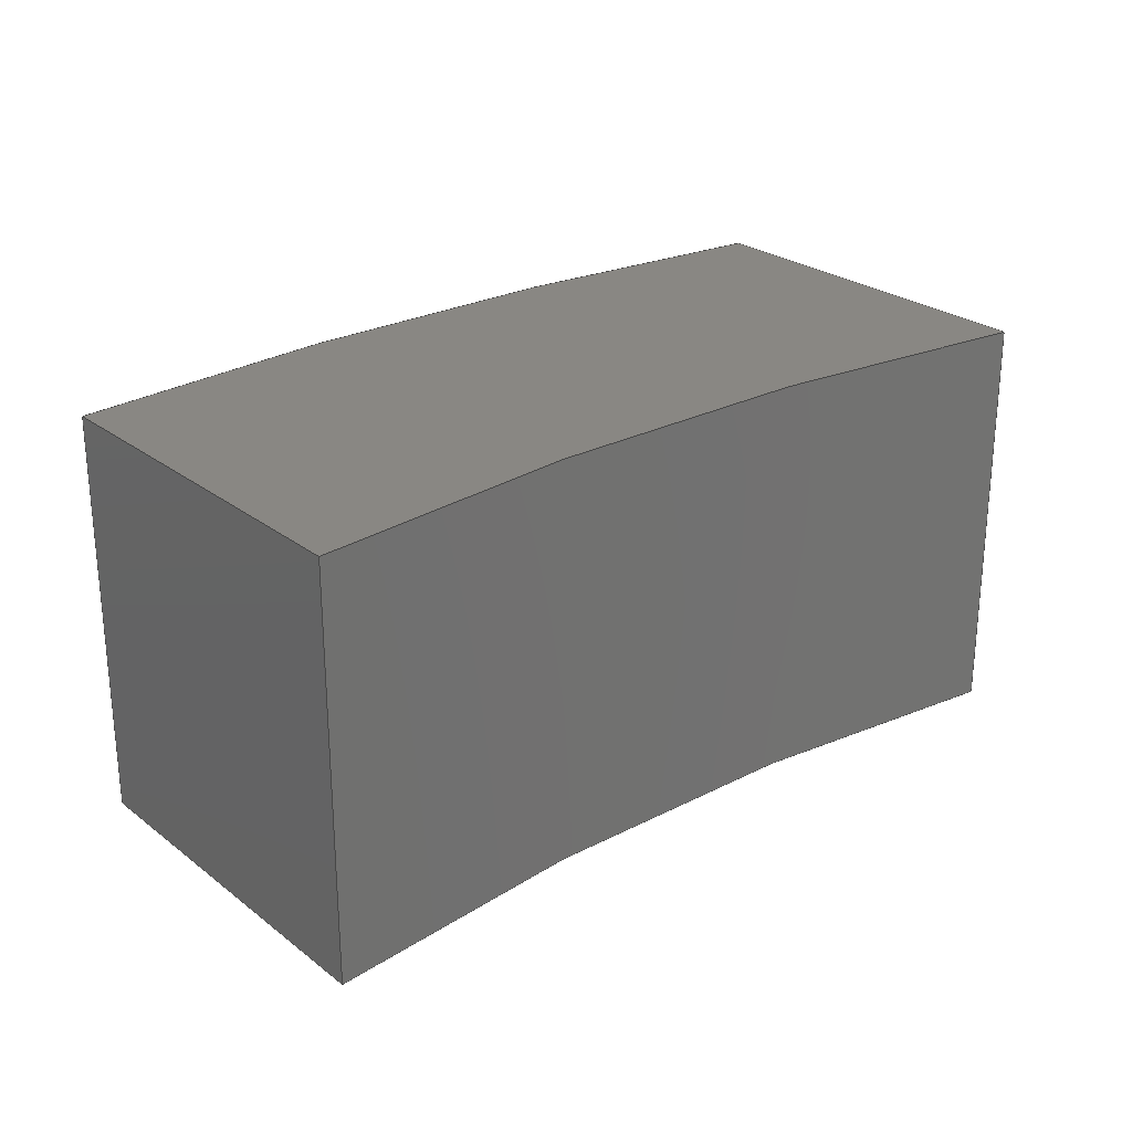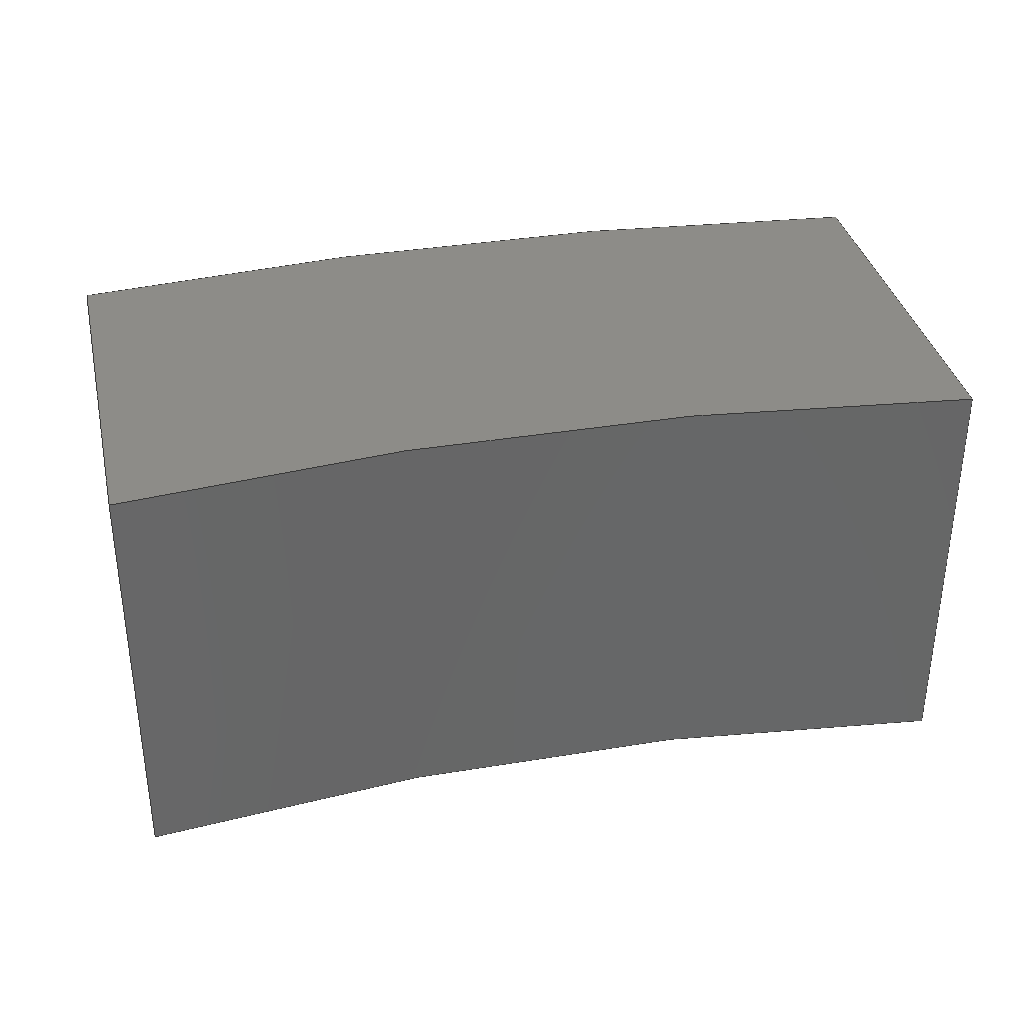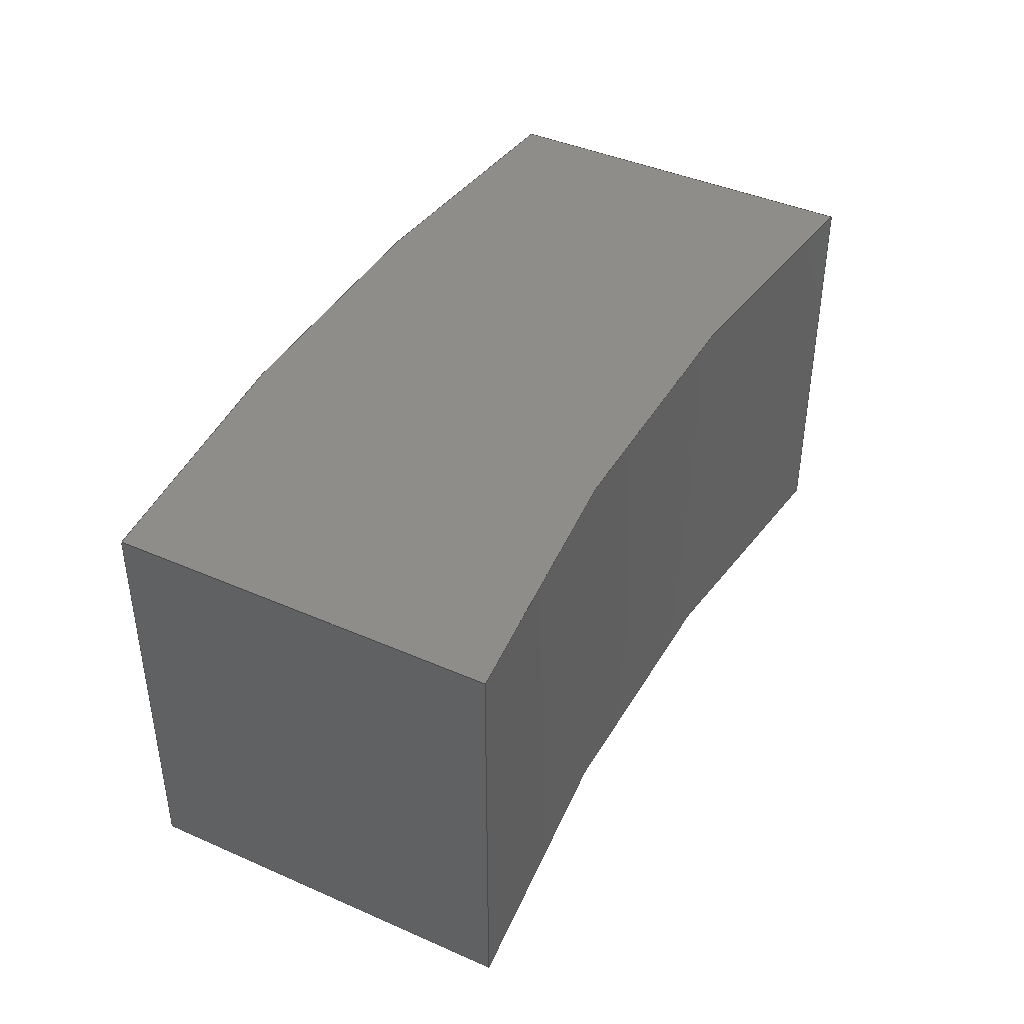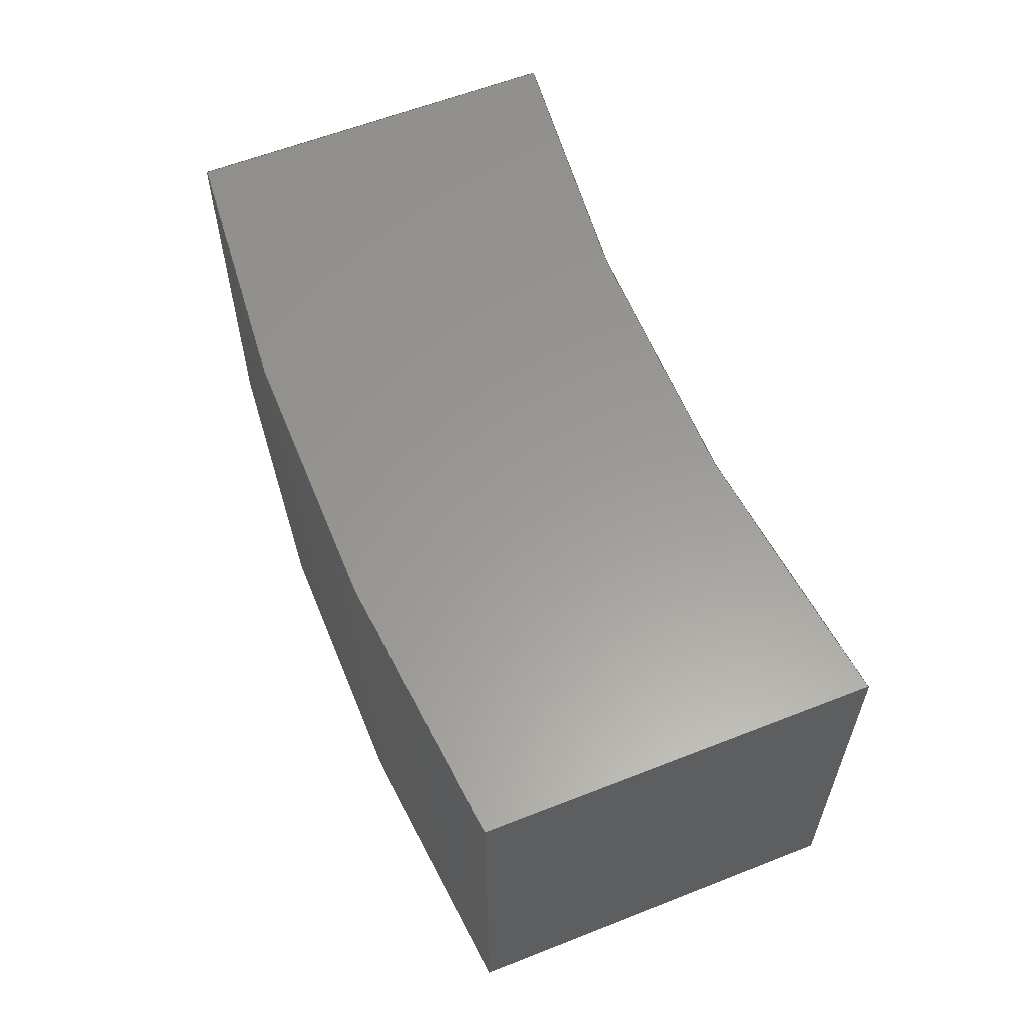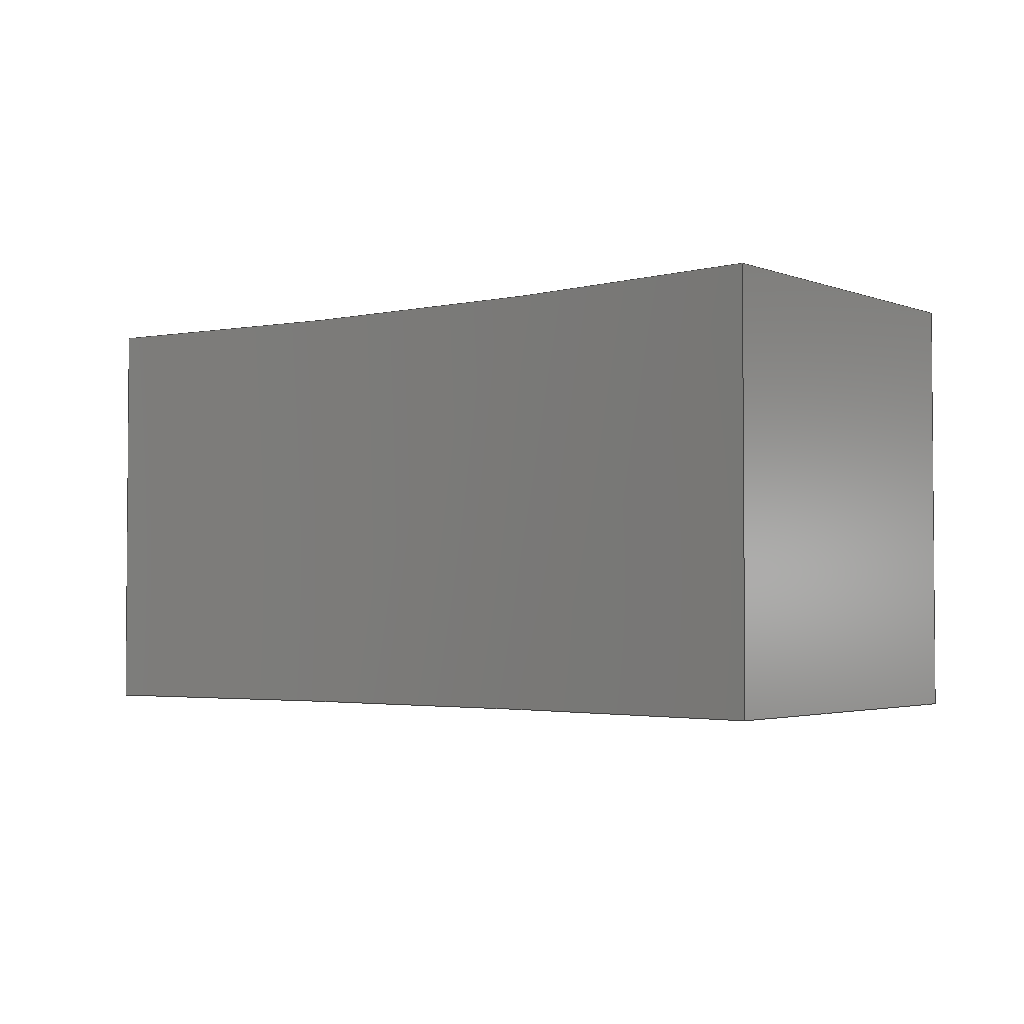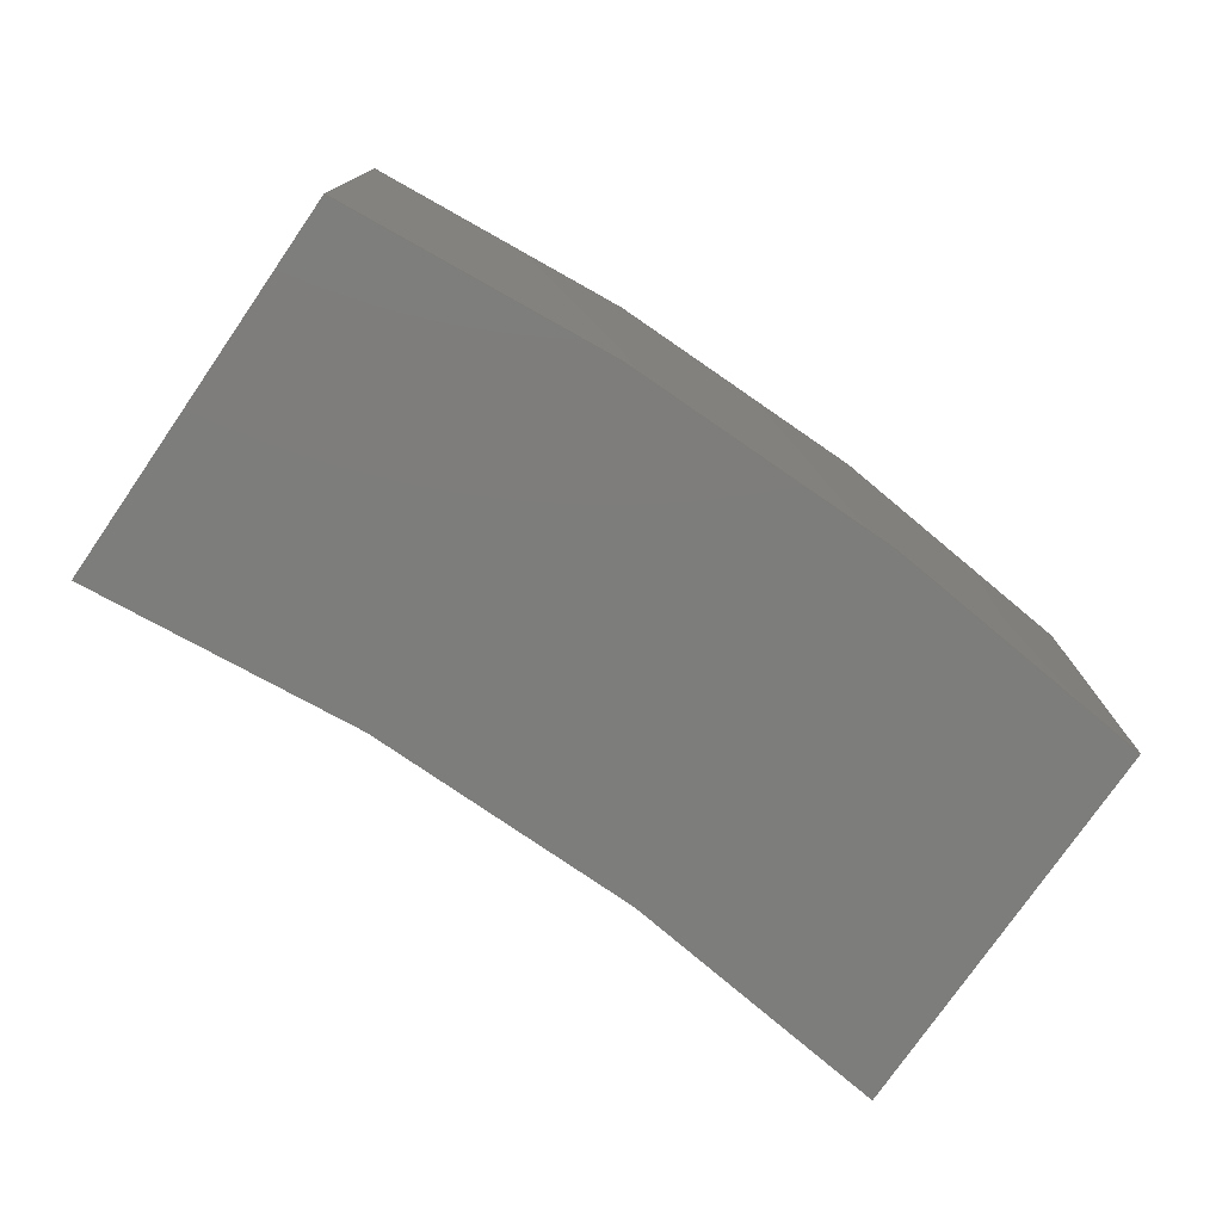
<metadata>
{"format":"step","ext":"stp","renderer":"f3d","projection":"perspective","resolution":1024,"background":"white","views":[{"elev":25.7,"azim":127.9,"up":"+Y"},{"elev":-54.3,"azim":-0.1,"up":"+Z"},{"elev":41.7,"azim":105.5,"up":"+Y"},{"elev":59.7,"azim":55.5,"up":"+Y"},{"elev":-2.7,"azim":-154.8,"up":"+Y"},{"elev":-76.6,"azim":-47.1,"up":"+Y"}]}
</metadata>
<code>
ISO-10303-21;
DATA;
#1=MECHANICAL_DESIGN_GEOMETRIC_PRESENTATION_REPRESENTATION('',(#7),#169);
#2=DIMENSIONAL_EXPONENTS(0,0,0,0,0,0,0);
#3=(
CONVERSION_BASED_UNIT('degree',#4)
NAMED_UNIT(#2)
PLANE_ANGLE_UNIT()
);
#4=PLANE_ANGLE_MEASURE_WITH_UNIT(PLANE_ANGLE_MEASURE(0.01745),#173);
#5=SHAPE_REPRESENTATION_RELATIONSHIP('SRR','None',#176,#6);
#6=ADVANCED_BREP_SHAPE_REPRESENTATION('',(#8),#168);
#7=STYLED_ITEM('',(#185),#8);
#8=MANIFOLD_SOLID_BREP('Body1',#97);
#9=PLANE('',#102);
#10=PLANE('',#104);
#11=PLANE('',#105);
#12=PLANE('',#107);
#13=FACE_OUTER_BOUND('',#19,.T.);
#14=FACE_OUTER_BOUND('',#20,.T.);
#15=FACE_OUTER_BOUND('',#21,.T.);
#16=FACE_OUTER_BOUND('',#22,.T.);
#17=FACE_OUTER_BOUND('',#23,.T.);
#18=FACE_OUTER_BOUND('',#24,.T.);
#19=EDGE_LOOP('',(#65,#66,#67,#68));
#20=EDGE_LOOP('',(#69,#70,#71,#72));
#21=EDGE_LOOP('',(#73,#74,#75,#76));
#22=EDGE_LOOP('',(#77,#78,#79,#80));
#23=EDGE_LOOP('',(#81,#82,#83,#84));
#24=EDGE_LOOP('',(#85,#86,#87,#88));
#25=LINE('',#145,#33);
#26=LINE('',#148,#34);
#27=LINE('',#151,#35);
#28=LINE('',#154,#36);
#29=LINE('',#157,#37);
#30=LINE('',#158,#38);
#31=LINE('',#162,#39);
#32=LINE('',#164,#40);
#33=VECTOR('',#115,0.2);
#34=VECTOR('',#118,0.2);
#35=VECTOR('',#121,0.1871);
#36=VECTOR('',#124,0.1871);
#37=VECTOR('',#127,0.2);
#38=VECTOR('',#128,0.1871);
#39=VECTOR('',#133,0.1871);
#40=VECTOR('',#136,0.2);
#41=CIRCLE('',#100,1.265);
#42=CIRCLE('',#101,1.265);
#43=CIRCLE('',#103,1.45);
#44=CIRCLE('',#106,1.45);
#45=VERTEX_POINT('',#141);
#46=VERTEX_POINT('',#142);
#47=VERTEX_POINT('',#144);
#48=VERTEX_POINT('',#146);
#49=VERTEX_POINT('',#150);
#50=VERTEX_POINT('',#152);
#51=VERTEX_POINT('',#156);
#52=VERTEX_POINT('',#160);
#53=EDGE_CURVE('',#45,#46,#41,.T.);
#54=EDGE_CURVE('',#45,#47,#25,.T.);
#55=EDGE_CURVE('',#48,#47,#42,.T.);
#56=EDGE_CURVE('',#48,#46,#26,.T.);
#57=EDGE_CURVE('',#49,#46,#27,.T.);
#58=EDGE_CURVE('',#49,#50,#43,.T.);
#59=EDGE_CURVE('',#45,#50,#28,.T.);
#60=EDGE_CURVE('',#51,#50,#29,.T.);
#61=EDGE_CURVE('',#47,#51,#30,.T.);
#62=EDGE_CURVE('',#51,#52,#44,.T.);
#63=EDGE_CURVE('',#52,#48,#31,.T.);
#64=EDGE_CURVE('',#49,#52,#32,.T.);
#65=ORIENTED_EDGE('',*,*,#53,.F.);
#66=ORIENTED_EDGE('',*,*,#54,.T.);
#67=ORIENTED_EDGE('',*,*,#55,.F.);
#68=ORIENTED_EDGE('',*,*,#56,.T.);
#69=ORIENTED_EDGE('',*,*,#53,.T.);
#70=ORIENTED_EDGE('',*,*,#57,.F.);
#71=ORIENTED_EDGE('',*,*,#58,.T.);
#72=ORIENTED_EDGE('',*,*,#59,.F.);
#73=ORIENTED_EDGE('',*,*,#59,.T.);
#74=ORIENTED_EDGE('',*,*,#60,.F.);
#75=ORIENTED_EDGE('',*,*,#61,.F.);
#76=ORIENTED_EDGE('',*,*,#54,.F.);
#77=ORIENTED_EDGE('',*,*,#55,.T.);
#78=ORIENTED_EDGE('',*,*,#61,.T.);
#79=ORIENTED_EDGE('',*,*,#62,.T.);
#80=ORIENTED_EDGE('',*,*,#63,.T.);
#81=ORIENTED_EDGE('',*,*,#57,.T.);
#82=ORIENTED_EDGE('',*,*,#56,.F.);
#83=ORIENTED_EDGE('',*,*,#63,.F.);
#84=ORIENTED_EDGE('',*,*,#64,.F.);
#85=ORIENTED_EDGE('',*,*,#58,.F.);
#86=ORIENTED_EDGE('',*,*,#64,.T.);
#87=ORIENTED_EDGE('',*,*,#62,.F.);
#88=ORIENTED_EDGE('',*,*,#60,.T.);
#89=CYLINDRICAL_SURFACE('',#99,1.265);
#90=CYLINDRICAL_SURFACE('',#108,1.45);
#91=ADVANCED_FACE('',(#13),#89,.F.);
#92=ADVANCED_FACE('',(#14),#9,.T.);
#93=ADVANCED_FACE('',(#15),#10,.T.);
#94=ADVANCED_FACE('',(#16),#11,.F.);
#95=ADVANCED_FACE('',(#17),#12,.T.);
#96=ADVANCED_FACE('',(#18),#90,.T.);
#97=CLOSED_SHELL('',(#91,#92,#93,#94,#95,#96));
#98=AXIS2_PLACEMENT_3D('placement',#139,#109,#110);
#99=AXIS2_PLACEMENT_3D('',#140,#111,#112);
#100=AXIS2_PLACEMENT_3D('',#143,#113,#114);
#101=AXIS2_PLACEMENT_3D('',#147,#116,#117);
#102=AXIS2_PLACEMENT_3D('',#149,#119,#120);
#103=AXIS2_PLACEMENT_3D('',#153,#122,#123);
#104=AXIS2_PLACEMENT_3D('',#155,#125,#126);
#105=AXIS2_PLACEMENT_3D('',#159,#129,#130);
#106=AXIS2_PLACEMENT_3D('',#161,#131,#132);
#107=AXIS2_PLACEMENT_3D('',#163,#134,#135);
#108=AXIS2_PLACEMENT_3D('',#165,#137,#138);
#109=DIRECTION('axis',(0,0,1));
#110=DIRECTION('refdir',(1,0,0));
#111=DIRECTION('center_axis',(0,1,0));
#112=DIRECTION('ref_axis',(0.9763,0,0.2163));
#113=DIRECTION('center_axis',(0,-1,0));
#114=DIRECTION('ref_axis',(-0.05919,0,0.9982));
#115=DIRECTION('',(0,-1,0));
#116=DIRECTION('center_axis',(0,1,0));
#117=DIRECTION('ref_axis',(-0.3679,0,0.9299));
#118=DIRECTION('',(0,1,0));
#119=DIRECTION('center_axis',(0,1,0));
#120=DIRECTION('ref_axis',(0.9763,0,0.2163));
#121=DIRECTION('',(0.2163,0,-0.9763));
#122=DIRECTION('center_axis',(0,1,0));
#123=DIRECTION('ref_axis',(-0.3489,0,0.9372));
#124=DIRECTION('',(-0.2163,0,0.9763));
#125=DIRECTION('center_axis',(0.9763,0,0.2163));
#126=DIRECTION('ref_axis',(-0.2163,0,0.9763));
#127=DIRECTION('',(0,1,0));
#128=DIRECTION('',(-0.2163,0,0.9763));
#129=DIRECTION('center_axis',(0,1,0));
#130=DIRECTION('ref_axis',(0.9763,0,0.2163));
#131=DIRECTION('center_axis',(0,-1,0));
#132=DIRECTION('ref_axis',(-0.07953,0,0.9968));
#133=DIRECTION('',(0.2163,0,-0.9763));
#134=DIRECTION('center_axis',(-0.9763,0,-0.2163));
#135=DIRECTION('ref_axis',(0.2163,0,-0.9763));
#136=DIRECTION('',(0,-1,2.842e-14));
#137=DIRECTION('center_axis',(0,1,0));
#138=DIRECTION('ref_axis',(0.9763,0,0.2163));
#139=CARTESIAN_POINT('',(0,0,0));
#140=CARTESIAN_POINT('Origin',(9.672,-7.471,16.64));
#141=CARTESIAN_POINT('',(9.598,-7.271,17.91));
#142=CARTESIAN_POINT('',(9.207,-7.271,17.82));
#143=CARTESIAN_POINT('Origin',(9.672,-7.271,16.64));
#144=CARTESIAN_POINT('',(9.598,-7.471,17.91));
#145=CARTESIAN_POINT('',(9.598,-7.271,17.91));
#146=CARTESIAN_POINT('',(9.207,-7.471,17.82));
#147=CARTESIAN_POINT('Origin',(9.672,-7.471,16.64));
#148=CARTESIAN_POINT('',(9.207,-7.471,17.82));
#149=CARTESIAN_POINT('Origin',(9.672,-7.271,16.64));
#150=CARTESIAN_POINT('',(9.167,-7.271,18));
#151=CARTESIAN_POINT('',(9.167,-7.271,18));
#152=CARTESIAN_POINT('',(9.557,-7.271,18.09));
#153=CARTESIAN_POINT('Origin',(9.672,-7.271,16.64));
#154=CARTESIAN_POINT('',(9.598,-7.271,17.91));
#155=CARTESIAN_POINT('Origin',(9.598,-7.471,17.91));
#156=CARTESIAN_POINT('',(9.557,-7.471,18.09));
#157=CARTESIAN_POINT('',(9.557,-7.471,18.09));
#158=CARTESIAN_POINT('',(9.598,-7.471,17.91));
#159=CARTESIAN_POINT('Origin',(9.672,-7.471,16.64));
#160=CARTESIAN_POINT('',(9.167,-7.471,18));
#161=CARTESIAN_POINT('Origin',(9.672,-7.471,16.64));
#162=CARTESIAN_POINT('',(9.167,-7.471,18));
#163=CARTESIAN_POINT('Origin',(9.207,-7.471,17.82));
#164=CARTESIAN_POINT('',(9.167,-7.271,18));
#165=CARTESIAN_POINT('Origin',(9.672,-7.471,16.64));
#166=UNCERTAINTY_MEASURE_WITH_UNIT(LENGTH_MEASURE(0.001),#170,
'DISTANCE_ACCURACY_VALUE',
'Maximum model space distance between geometric entities at asserted c
onnectivities');
#167=UNCERTAINTY_MEASURE_WITH_UNIT(LENGTH_MEASURE(1e-06),#171,
'DISTANCE_ACCURACY_VALUE',
'Maximum model space distance between geometric entities at asserted c
onnectivities');
#168=(
GEOMETRIC_REPRESENTATION_CONTEXT(3)
GLOBAL_UNCERTAINTY_ASSIGNED_CONTEXT((#166))
GLOBAL_UNIT_ASSIGNED_CONTEXT((#170,#173,#172))
REPRESENTATION_CONTEXT('','3D')
);
#169=(
GEOMETRIC_REPRESENTATION_CONTEXT(3)
GLOBAL_UNCERTAINTY_ASSIGNED_CONTEXT((#167))
GLOBAL_UNIT_ASSIGNED_CONTEXT((#171,#3,#172))
REPRESENTATION_CONTEXT('','3D')
);
#170=(
LENGTH_UNIT()
NAMED_UNIT(*)
SI_UNIT(.CENTI.,.METRE.)
);
#171=(
LENGTH_UNIT()
NAMED_UNIT(*)
SI_UNIT(.MILLI.,.METRE.)
);
#172=(
NAMED_UNIT(*)
SI_UNIT($,.STERADIAN.)
SOLID_ANGLE_UNIT()
);
#173=(
NAMED_UNIT(*)
PLANE_ANGLE_UNIT()
SI_UNIT($,.RADIAN.)
);
#174=SHAPE_DEFINITION_REPRESENTATION(#175,#176);
#175=PRODUCT_DEFINITION_SHAPE('',$,#178);
#176=SHAPE_REPRESENTATION('',(#98),#168);
#177=PRODUCT_DEFINITION_CONTEXT('part definition',#182,'design');
#178=PRODUCT_DEFINITION('2_4__','2_4__',#179,#177);
#179=PRODUCT_DEFINITION_FORMATION('',$,#184);
#180=PRODUCT_RELATED_PRODUCT_CATEGORY('2_4__','2_4__',(#184));
#181=APPLICATION_PROTOCOL_DEFINITION('international standard',
'automotive_design',2009,#182);
#182=APPLICATION_CONTEXT(
'Core Data for Automotive Mechanical Design Process');
#183=PRODUCT_CONTEXT('part definition',#182,'mechanical');
#184=PRODUCT('2_4__','2_4__',$,(#183));
#185=PRESENTATION_STYLE_ASSIGNMENT((#186));
#186=SURFACE_STYLE_USAGE(.BOTH.,#187);
#187=SURFACE_SIDE_STYLE('',(#188));
#188=SURFACE_STYLE_FILL_AREA(#189);
#189=FILL_AREA_STYLE('Steel - Satin',(#190));
#190=FILL_AREA_STYLE_COLOUR('Steel - Satin',#191);
#191=COLOUR_RGB('Steel - Satin',0.6275,0.6275,0.6275);
ENDSEC;
END-ISO-10303-21;

</code>
